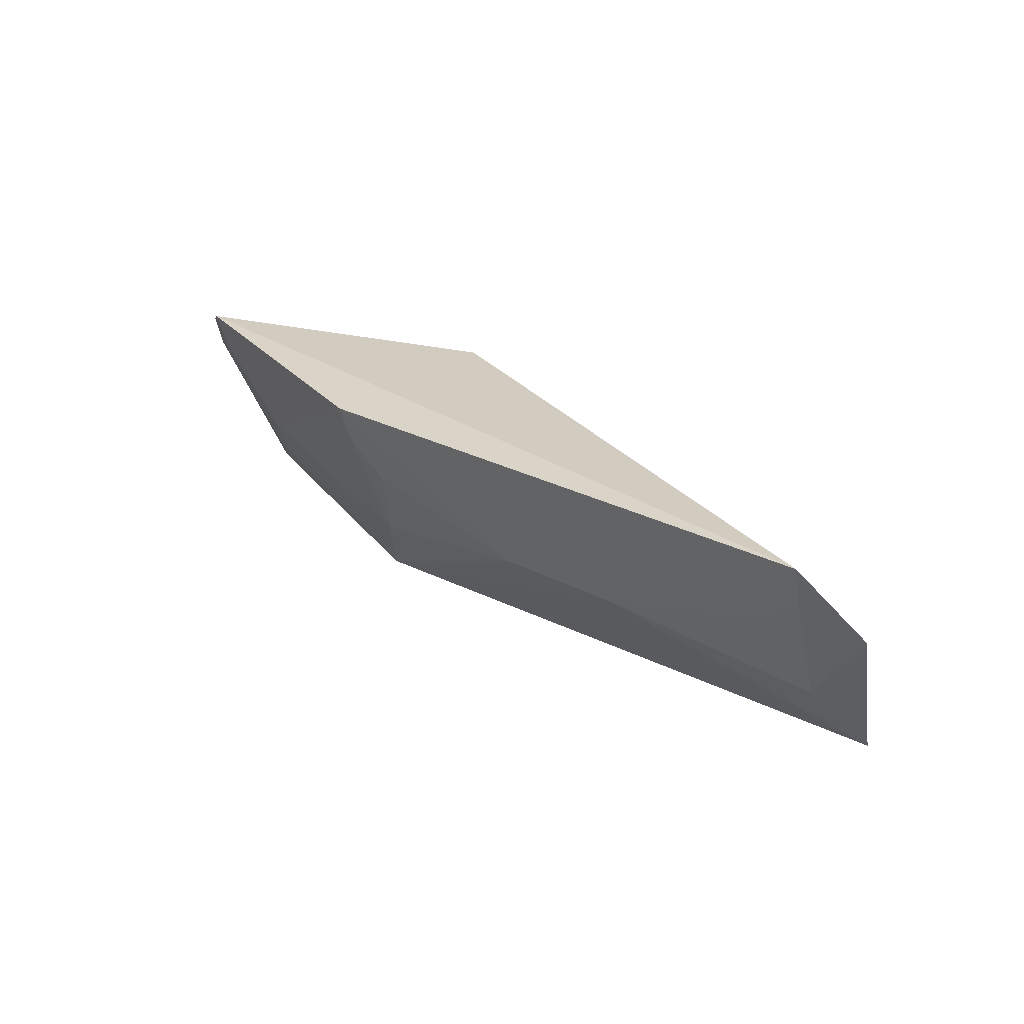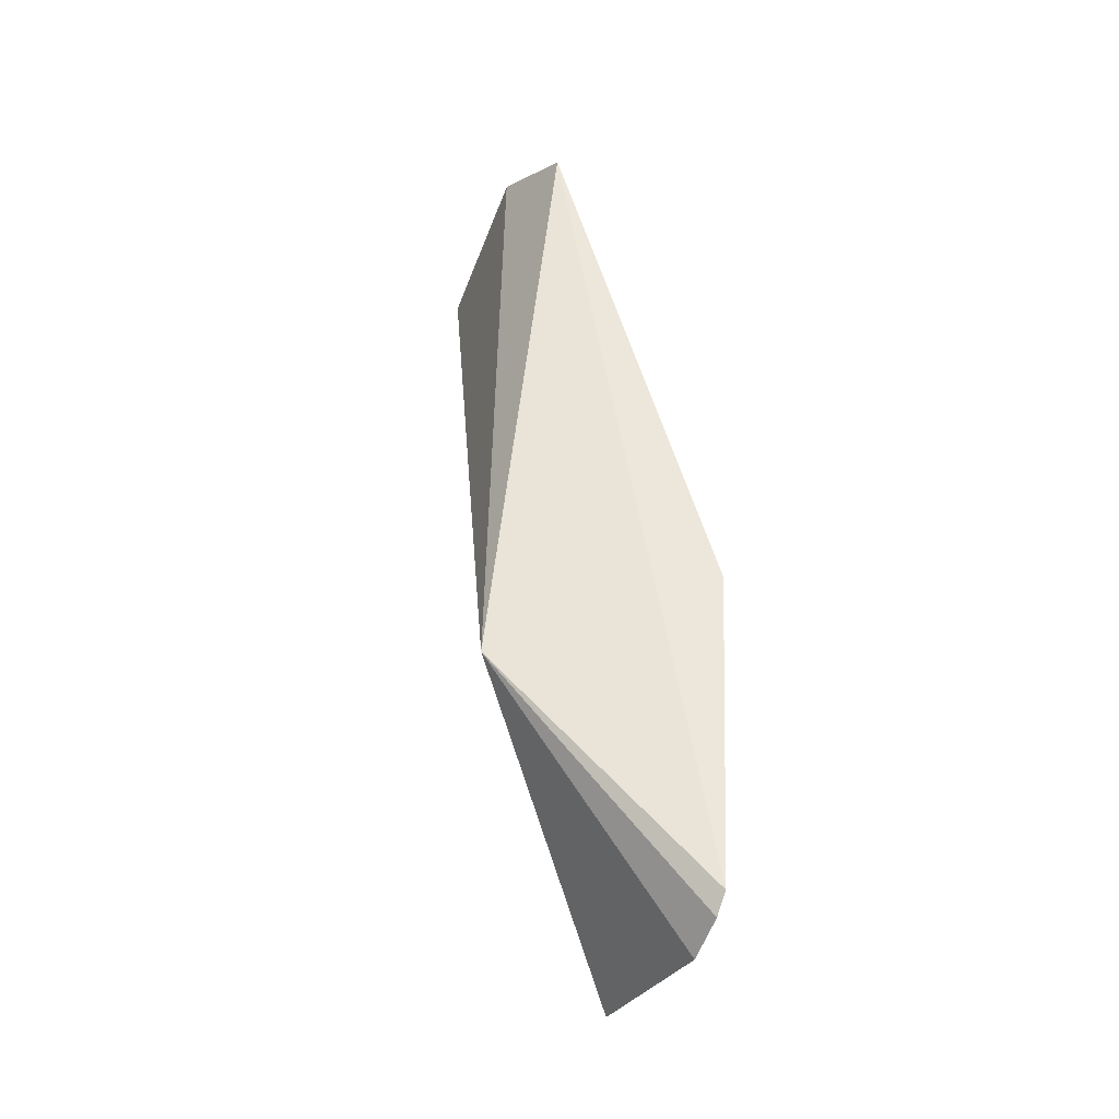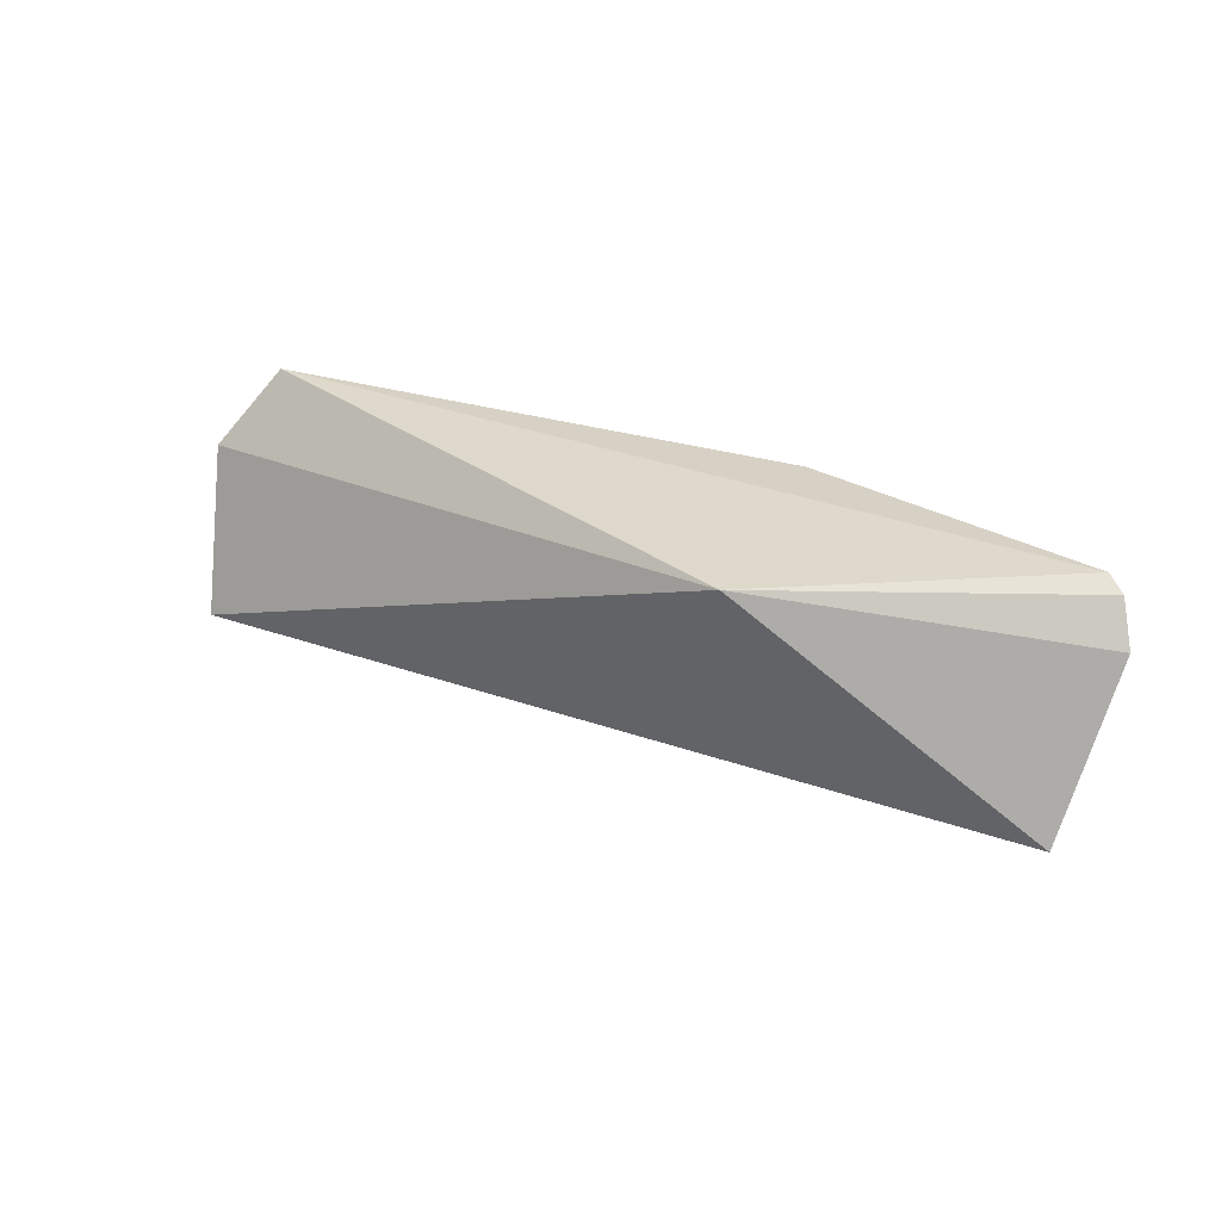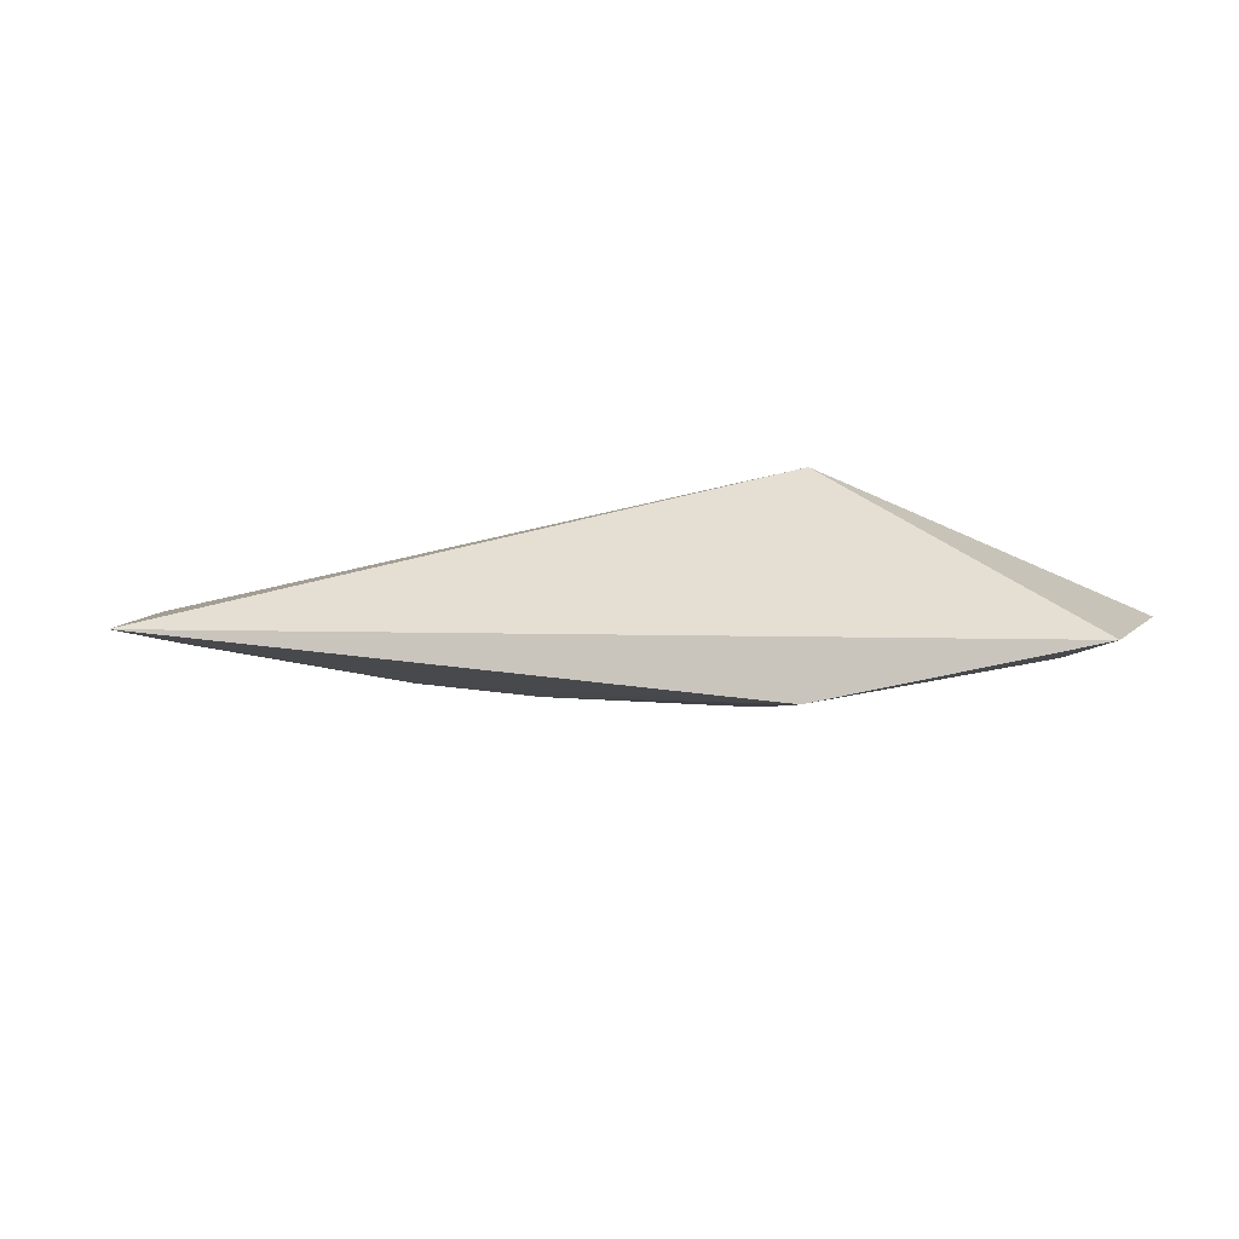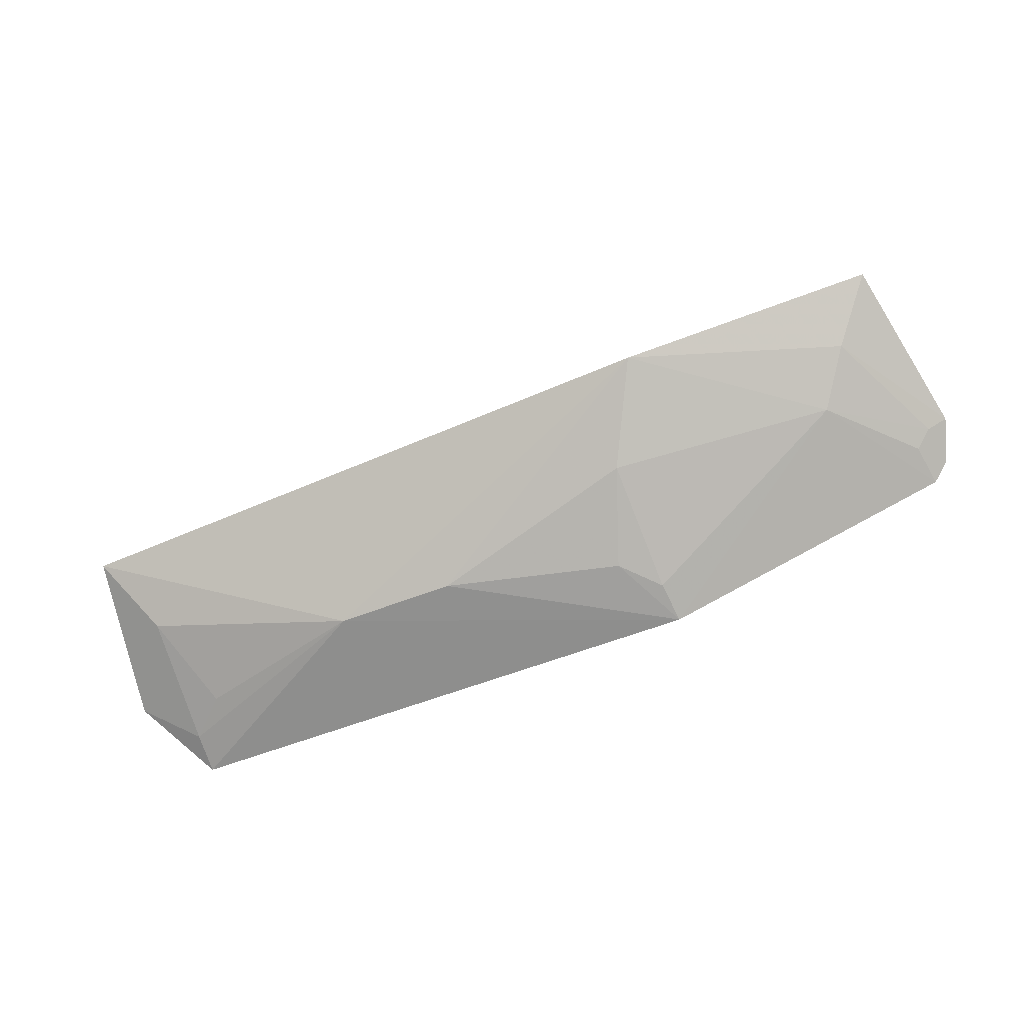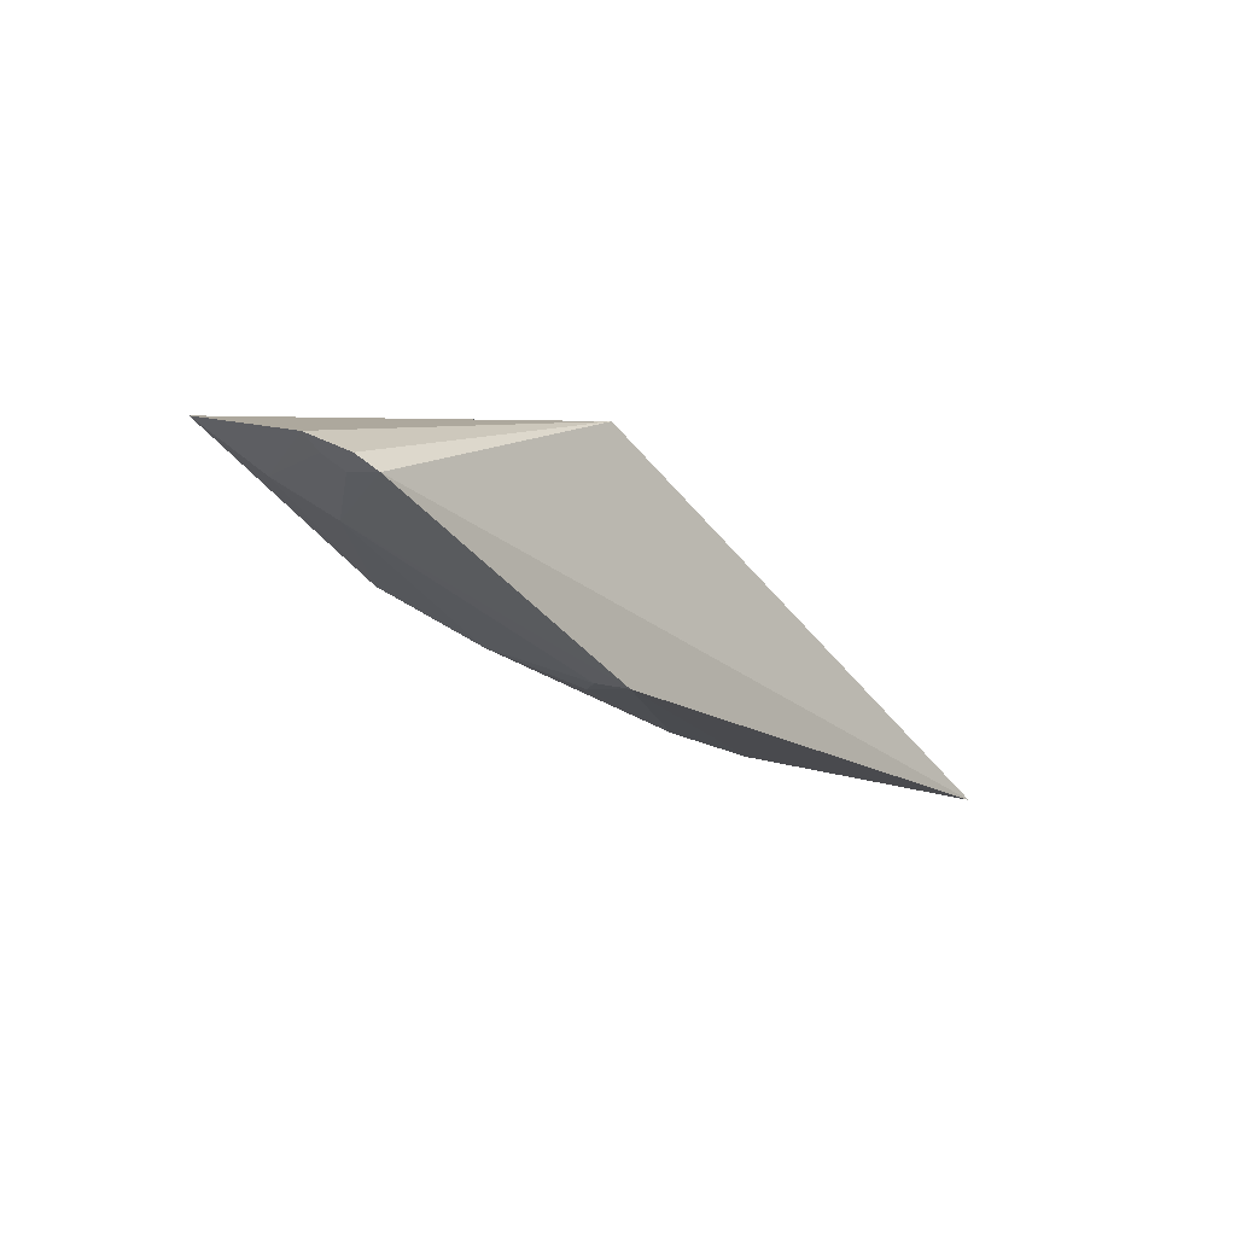
<metadata>
{"format":"obj","ext":"obj","renderer":"f3d","projection":"perspective","resolution":1024,"background":"white","views":[{"elev":26.9,"azim":39.1,"up":"+Z"},{"elev":55.3,"azim":-105.9,"up":"+Z"},{"elev":28.7,"azim":-155.3,"up":"+Z"},{"elev":29.0,"azim":-167.6,"up":"+Y"},{"elev":-55.8,"azim":-157.5,"up":"+Y"},{"elev":-16.5,"azim":-52.0,"up":"+Y"}]}
</metadata>
<code>
v 0.09553 -0.4658 -0.1769
v 0.1138 -0.4509 -0.2027
v -0.09848 -0.3864 -0.1806
v 0.09466 -0.4616 -0.1907
v -0.1093 -0.4229 -0.2623
v 0.1065 -0.4275 -0.2562
v -0.1966 -0.4319 -0.1753
v -0.08162 -0.4587 -0.203
v -0.1958 -0.3986 -0.2489
v 0.09282 -0.4438 -0.2331
v 0.02074 -0.4582 -0.2179
v -0.1685 -0.4278 -0.2175
v -0.09498 -0.4655 -0.1768
v -0.2072 -0.4202 -0.1926
v 0.08136 -0.4584 -0.2028
v -0.02094 -0.458 -0.2178
v -0.09292 -0.4434 -0.2329
v -0.1806 -0.4151 -0.2332
v -0.2023 -0.4275 -0.1791
v -0.1946 -0.428 -0.1891
v -0.09375 -0.4613 -0.1906
v -0.2003 -0.4237 -0.1929
f 1 2 3
f 2 1 4
f 6 3 2
f 7 1 3
f 9 6 5
f 9 3 6
f 10 6 2
f 10 2 4
f 11 4 1
f 11 5 6
f 11 6 10
f 13 1 7
f 13 7 12
f 13 11 1
f 14 3 9
f 15 11 10
f 15 10 4
f 15 4 11
f 16 5 11
f 16 13 8
f 16 11 13
f 17 12 5
f 17 16 8
f 17 5 16
f 18 9 5
f 18 5 12
f 18 14 9
f 19 7 3
f 19 3 14
f 20 12 7
f 20 19 14
f 20 7 19
f 21 13 12
f 21 12 17
f 21 17 8
f 21 8 13
f 22 18 12
f 22 12 20
f 22 20 14
f 22 14 18

</code>
